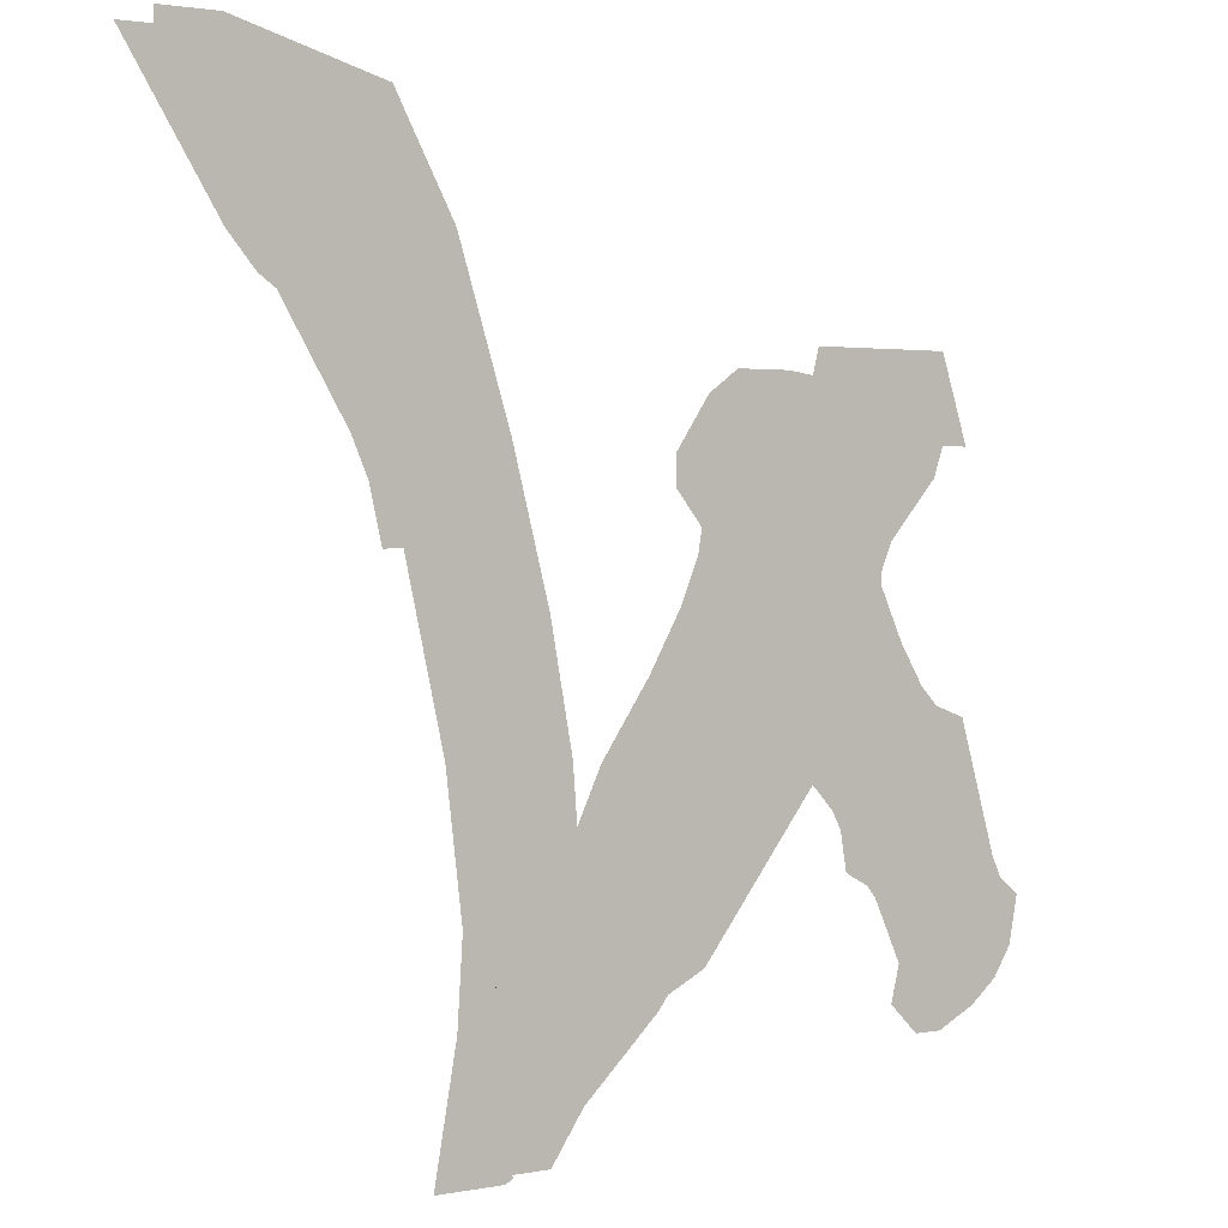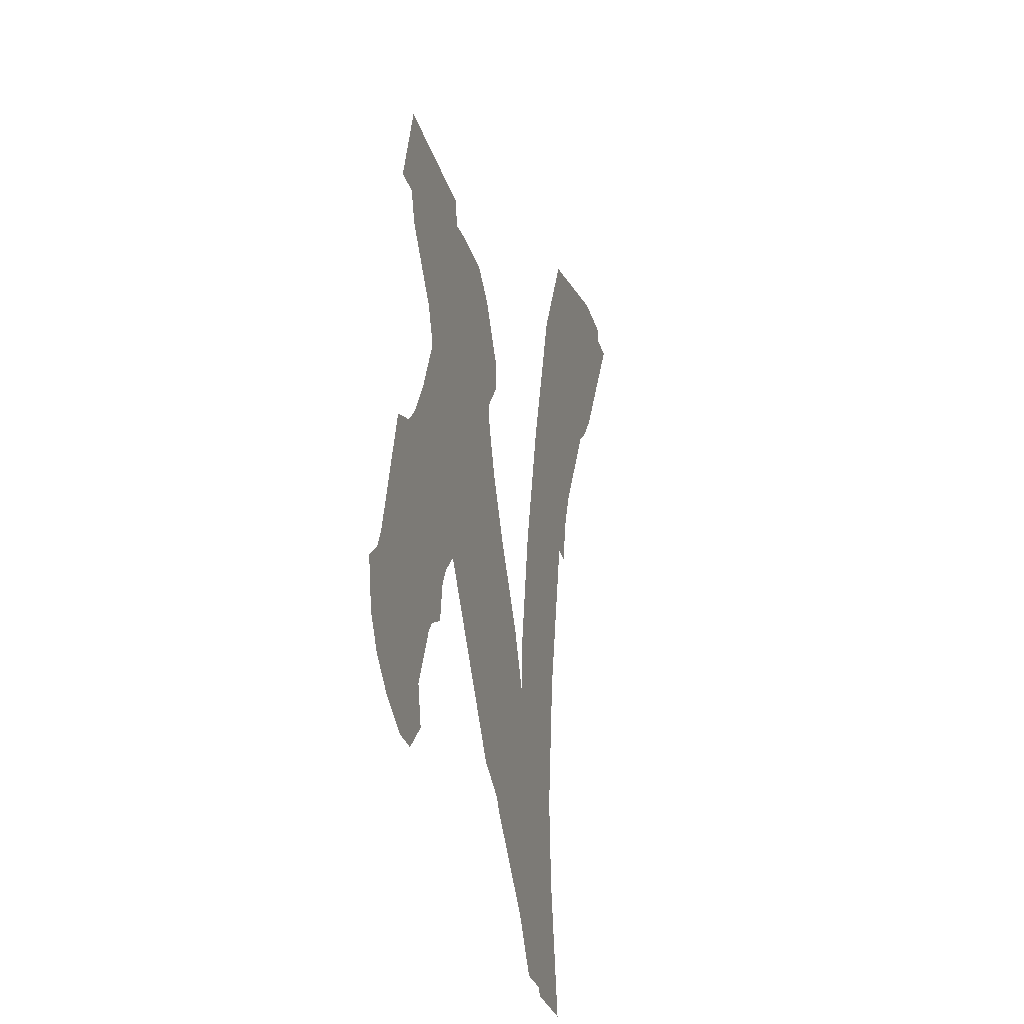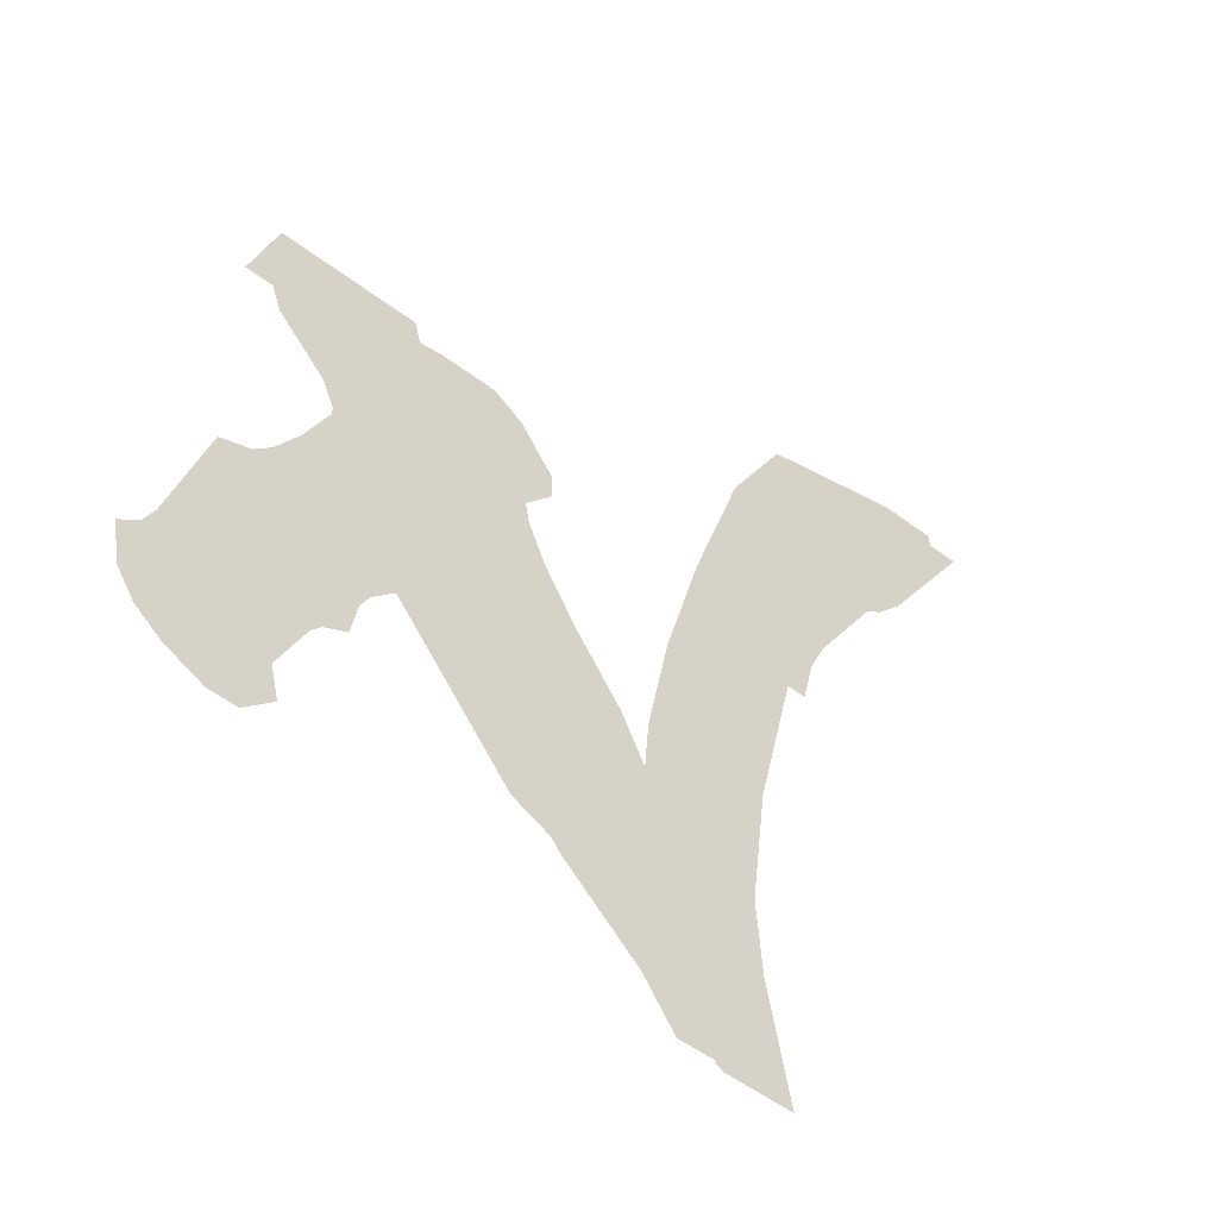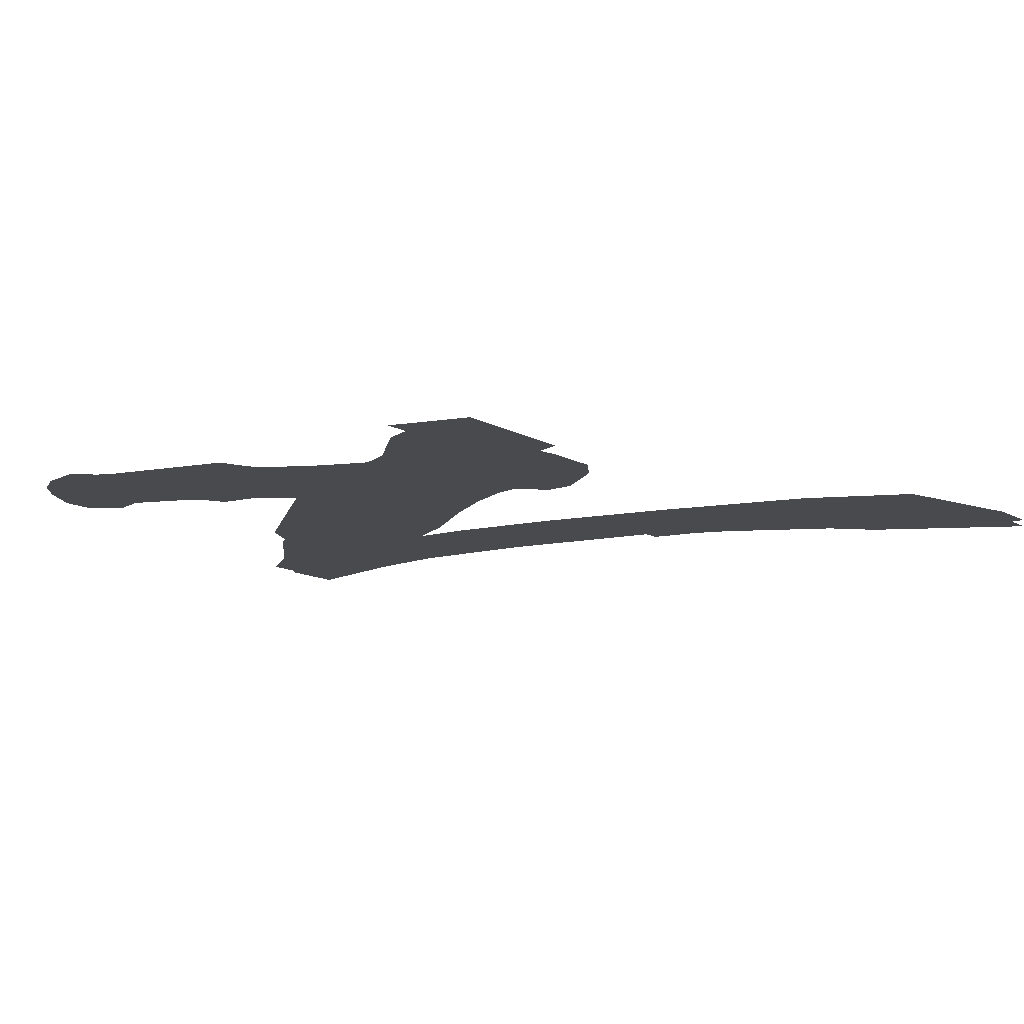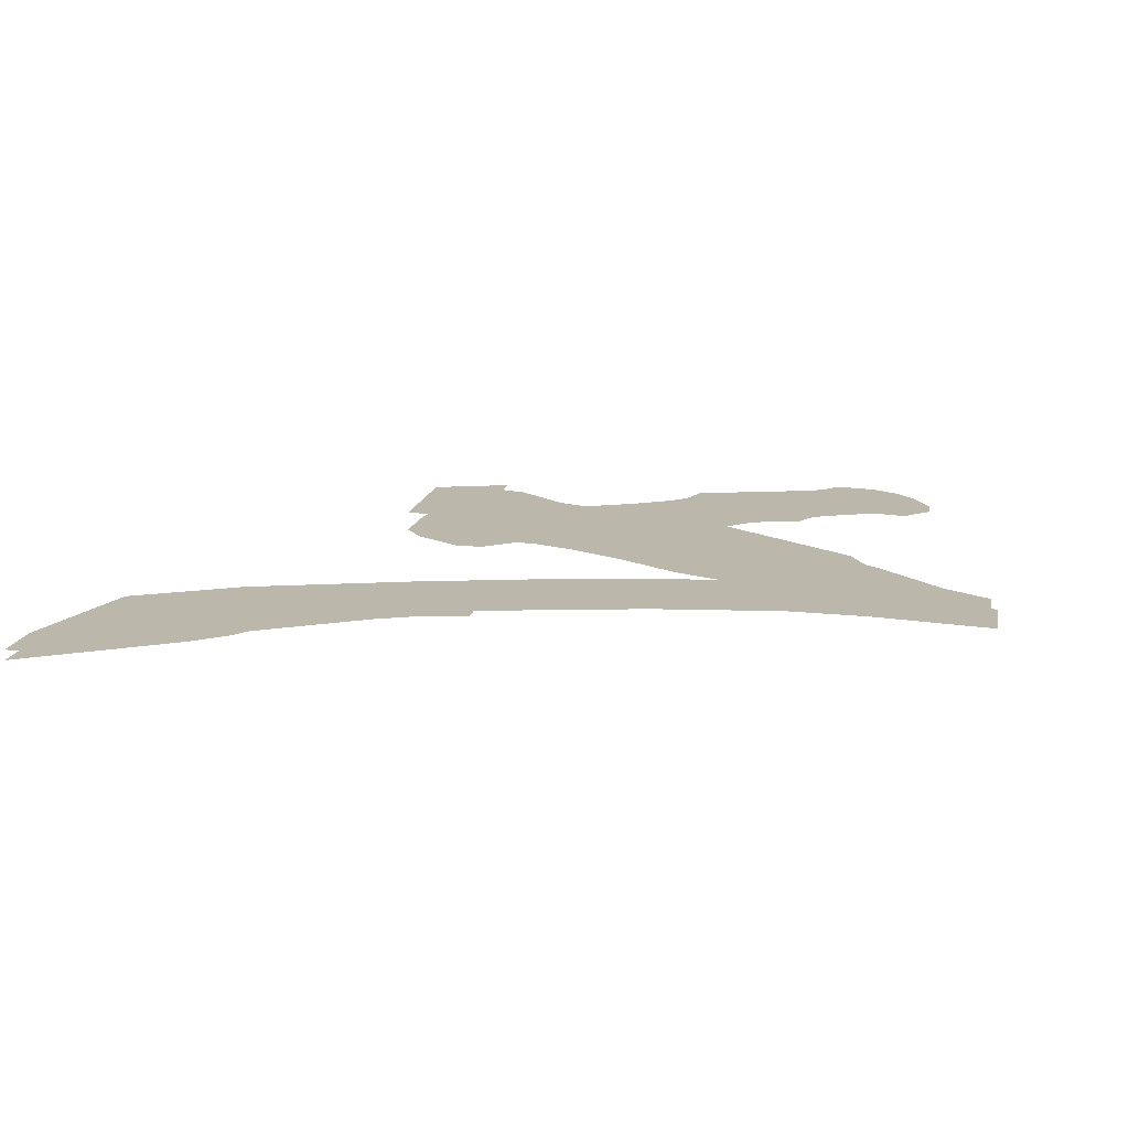
<metadata>
{"format":"obj","ext":"obj","renderer":"f3d","projection":"perspective","resolution":1024,"background":"white","views":[{"elev":1.9,"azim":-35.0,"up":"+Y"},{"elev":-27.6,"azim":104.5,"up":"+Y"},{"elev":-52.3,"azim":140.7,"up":"+Y"},{"elev":-12.9,"azim":128.1,"up":"+Z"},{"elev":14.2,"azim":-79.7,"up":"+Z"}]}
</metadata>
<code>
o mesh31/mesh31-geometry#mesh31-geometry
v 0.436 0.3637 -0.2591
v 0.436 0.3577 -0.2591
v 0.438 0.3577 -0.2591
v 0.4096 0.3637 -0.2591
v 0.4258 0.3253 -0.2591
v 0.4423 0.3489 -0.2591
v 0.4028 0.3725 -0.2591
v 0.4298 0.3556 -0.2591
v 0.4397 0.341 -0.2591
v 0.4319 0.3455 -0.2591
v 0.4424 0.3725 -0.2591
v 0.4075 0.3556 -0.2591
v 0.4238 0.3556 -0.2591
v 0.4183 0.3301 -0.2591
v 0.4501 0.3489 -0.2591
v 0.401 0.3654 -0.2591
v 0.4083 0.2719 -0.2591
v 0.4162 0.349 -0.2591
v 0.4298 0.3495 -0.2591
v 0.4225 0.3174 -0.2591
v 0.3934 0.3577 -0.2591
v 0.4137 0.3129 -0.2591
v 0.3994 0.2785 -0.2591
v 0.4137 0.3394 -0.2591
v 0.4223 0.3407 -0.2591
v 0.4225 0.3149 -0.2591
v 0.394 0.3665 -0.2591
v 0.4147 0.265 -0.2591
v 0.4137 0.3191 -0.2591
v 0.4074 0.2599 -0.2591
v 0.4137 0.3354 -0.2591
v 0.4215 0.2961 -0.2591
v 0.3784 0.3665 -0.2591
v 0.363 0.2318 -0.2591
v 0.4185 0.2578 -0.2591
v 0.4118 0.2444 -0.2591
v 0.41 0.2549 -0.2591
v 0.4024 0.2653 -0.2591
v 0.4288 0.284 -0.2591
v 0.3812 0.3577 -0.2591
v 0.3687 0.2248 -0.2591
v 0.4197 0.2501 -0.2591
v 0.4184 0.2409 -0.2591
v 0.4011 0.2663 -0.2591
v 0.4293 0.3002 -0.2591
v 0.4286 0.2423 -0.2591
v 0.3763 0.3541 -0.2591
v 0.3771 0.3313 -0.2591
v 0.358 0.2194 -0.2591
v 0.4241 0.2478 -0.2591
v 0.4356 0.2768 -0.2591
v 0.3699 0.3604 -0.2591
v 0.3752 0.3202 -0.2591
v 0.3522 0.2264 -0.2591
v 0.421 0.2376 -0.2591
v 0.4358 0.2894 -0.2591
v 0.438 0.2217 -0.2591
v 0.369 0.3435 -0.2591
v 0.369 0.3414 -0.2591
v 0.3695 0.3063 -0.2591
v 0.36 0.2897 -0.2591
v 0.3552 0.2158 -0.2591
v 0.4406 0.2843 -0.2591
v 0.4401 0.2116 -0.2591
v 0.436 0.2135 -0.2591
v 0.4287 0.2208 -0.2591
v 0.3602 0.3462 -0.2591
v 0.3467 0.2703 -0.2591
v 0.3341 0.1958 -0.2591
v 0.442 0.2744 -0.2591
v 0.438 0.2116 -0.2591
v 0.4343 0.2028 -0.2591
v 0.3678 0.3289 -0.2591
v 0.3667 0.3226 -0.2591
v 0.3525 0.2944 -0.2591
v 0.3487 0.2217 -0.2591
v 0.4492 0.2811 -0.2591
v 0.448 0.2156 -0.2591
v 0.4263 0.2108 -0.2591
v 0.3616 0.3102 -0.2591
v 0.339 0.2747 -0.2591
v 0.3274 0.2016 -0.2591
v 0.4514 0.2424 -0.2591
v 0.4422 0.2028 -0.2591
v 0.3602 0.3383 -0.2591
v 0.3362 0.2483 -0.2591
v 0.325 0.1825 -0.2591
v 0.4551 0.2344 -0.2591
v 0.4537 0.2203 -0.2591
v 0.4529 0.2082 -0.2591
v 0.3323 0.2605 -0.2591
v 0.3324 0.2298 -0.2591
v 0.3203 0.1913 -0.2591
v 0.4583 0.2318 -0.2591
v 0.3332 0.2446 -0.2591
v 0.3285 0.2225 -0.2591
v 0.3223 0.2176 -0.2591
v 0.3144 0.1825 -0.2591
v 0.4596 0.2455 -0.2591
v 0.4572 0.2257 -0.2591
v 0.3244 0.2339 -0.2591
v 0.3285 0.2298 -0.2591
v 0.3163 0.3076 -0.2591
v 0.3182 0.1913 -0.2591
v 0.4604 0.2144 -0.2591
v 0.3311 0.2759 -0.2591
v 0.3223 0.2236 -0.2591
v 0.3163 0.1934 -0.2591
v 0.4623 0.2399 -0.2591
v 0.3249 0.3095 -0.2591
v 0.3223 0.2339 -0.2591
v 0.3101 0.1893 -0.2591
v 0.4655 0.2224 -0.2591
v 0.3244 0.248 -0.2591
v 0.3224 0.2747 -0.2591
v 0.3061 0.3468 -0.2591
v 0.3101 0.2399 -0.2591
v 0.3127 0.1805 -0.2591
v 0.4679 0.2352 -0.2591
v 0.3244 0.2358 -0.2591
v 0.3244 0.2477 -0.2591
v 0.3146 0.3492 -0.2591
v 0.3101 0.2379 -0.2591
v 0.2936 0.1805 -0.2591
v 0.3149 0.1819 -0.2591
v 0.3 0.3956 -0.2591
v 0.3055 0.2782 -0.2591
v 0.3086 0.2147 -0.2591
v 0.3041 0.1893 -0.2591
v 0.2919 0.3922 -0.2591
v 0.2998 0.2158 -0.2591
v 0.2837 0.426 -0.2591
v 0.2952 0.3245 -0.2591
v 0.3013 0.2382 -0.2591
v 0.2777 0.4185 -0.2591
v 0.2919 0.3394 -0.2591
v 0.3013 0.2394 -0.2591
v 0.2423 0.4376 -0.2591
v 0.2898 0.3333 -0.2591
v 0.2969 0.2767 -0.2591
v 0.2411 0.4288 -0.2591
v 0.2898 0.3394 -0.2591
v 0.2862 0.3245 -0.2591
v 0.2263 0.4376 -0.2591
v 0.2614 0.3861 -0.2591
v 0.2878 0.3333 -0.2591
v 0.2351 0.4288 -0.2591
v 0.2808 0.3536 -0.2591
v 0.2563 0.3898 -0.2591
v 0.2858 0.3419 -0.2591
v 0.2351 0.4247 -0.2591
v 0.2774 0.3392 -0.2591
v 0.2498 0.3974 -0.2591
v 0.2548 0.38 -0.2591
v 0.2808 0.3245 -0.2591
v 0.233 0.4247 -0.2591
v 0.2729 0.3496 -0.2591
v 0.2263 0.4335 -0.2591
v 0.2503 0.3833 -0.2591
v 0.2172 0.4335 -0.2591
v 0.2427 0.3923 -0.2591
f 1 2 3
f 2 1 4
f 3 2 1
f 4 1 2
f 5 3 2
f 6 1 3
f 1 7 4
f 2 4 8
f 8 4 2
f 3 5 9
f 5 2 10
f 6 11 1
f 6 3 9
f 1 11 7
f 4 7 12
f 8 4 13
f 13 4 8
f 2 8 10
f 10 8 2
f 5 10 14
f 11 6 15
f 12 7 16
f 17 4 12
f 12 4 17
f 13 4 18
f 18 4 13
f 13 19 8
f 19 10 8
f 8 10 19
f 10 19 14
f 14 19 10
f 5 14 20
f 12 16 21
f 17 22 4
f 4 22 17
f 17 12 23
f 23 12 17
f 18 4 24
f 24 4 18
f 25 13 18
f 19 13 25
f 14 19 25
f 25 19 14
f 20 14 26
f 21 16 27
f 23 12 21
f 21 12 23
f 28 22 17
f 17 22 28
f 29 4 22
f 22 4 29
f 30 17 23
f 24 4 31
f 31 4 24
f 31 18 24
f 25 18 31
f 14 25 31
f 31 25 14
f 26 14 32
f 21 27 33
f 23 21 34
f 34 21 23
f 35 22 28
f 28 22 35
f 36 28 17
f 31 4 29
f 29 4 31
f 22 14 29
f 37 17 30
f 30 23 38
f 14 31 29
f 29 31 14
f 32 14 22
f 39 26 32
f 21 33 40
f 34 21 40
f 40 21 34
f 41 23 34
f 42 22 35
f 35 22 42
f 43 35 28
f 43 28 36
f 36 17 37
f 38 23 44
f 42 32 22
f 22 32 42
f 39 45 26
f 46 39 32
f 32 39 46
f 40 33 47
f 34 40 48
f 48 40 34
f 44 23 41
f 41 34 49
f 43 42 35
f 50 32 42
f 42 32 50
f 51 45 39
f 46 51 39
f 39 51 46
f 46 32 50
f 50 32 46
f 47 33 52
f 47 48 40
f 40 48 47
f 34 48 53
f 53 48 34
f 49 34 54
f 55 42 43
f 55 50 42
f 51 56 45
f 57 51 46
f 46 51 57
f 55 46 50
f 47 52 58
f 48 47 59
f 59 47 48
f 59 53 48
f 34 53 60
f 60 53 34
f 34 61 54
f 54 61 34
f 49 54 62
f 51 63 56
f 64 51 57
f 57 51 64
f 46 65 57
f 66 46 55
f 58 52 67
f 59 47 58
f 58 47 59
f 53 59 60
f 34 60 61
f 61 60 34
f 54 61 68
f 68 61 54
f 62 54 69
f 70 63 51
f 64 70 51
f 51 70 64
f 57 71 64
f 64 71 57
f 65 46 72
f 71 57 65
f 65 57 71
f 72 46 66
f 58 67 59
f 60 59 73
f 60 74 61
f 61 75 68
f 54 68 76
f 76 68 54
f 69 54 76
f 70 77 63
f 78 70 64
f 64 70 78
f 72 64 71
f 72 71 65
f 79 72 66
f 59 67 73
f 60 73 74
f 61 74 80
f 61 80 75
f 68 75 81
f 76 68 82
f 82 68 76
f 69 76 82
f 83 77 70
f 78 83 70
f 70 83 78
f 84 78 64
f 84 64 72
f 73 67 85
f 68 81 86
f 82 68 86
f 86 68 82
f 69 82 87
f 88 77 83
f 89 83 78
f 78 83 89
f 90 78 84
f 86 81 91
f 82 86 92
f 92 86 82
f 87 82 93
f 94 77 88
f 89 88 83
f 83 88 89
f 90 89 78
f 86 91 95
f 92 86 95
f 95 86 92
f 82 92 96
f 96 92 82
f 82 97 93
f 93 97 82
f 87 93 98
f 77 94 99
f 88 100 94
f 94 100 88
f 100 88 89
f 89 88 100
f 90 100 89
f 95 91 101
f 101 92 95
f 95 92 101
f 102 96 92
f 82 96 97
f 97 96 82
f 97 103 93
f 93 103 97
f 98 93 104
f 105 99 94
f 105 94 100
f 105 100 90
f 101 91 106
f 92 101 102
f 102 101 92
f 96 102 97
f 107 103 97
f 97 103 107
f 93 103 104
f 104 103 93
f 98 104 108
f 105 109 99
f 101 106 110
f 102 101 107
f 107 101 102
f 97 102 107
f 111 103 107
f 107 103 111
f 104 103 108
f 108 103 104
f 98 108 112
f 113 109 105
f 101 110 114
f 107 101 111
f 111 101 107
f 111 115 103
f 103 115 111
f 108 103 116
f 116 103 108
f 117 112 108
f 108 112 117
f 98 112 118
f 109 113 119
f 110 115 114
f 101 114 120
f 101 120 111
f 111 121 115
f 115 121 111
f 115 122 103
f 103 122 116
f 108 116 117
f 117 116 108
f 112 117 123
f 123 117 112
f 118 112 124
f 118 125 98
f 115 110 122
f 115 121 114
f 114 121 115
f 121 120 114
f 121 111 120
f 120 111 121
f 116 122 126
f 117 116 127
f 127 116 117
f 127 123 117
f 112 123 128
f 128 123 112
f 124 112 129
f 116 126 130
f 127 116 130
f 130 116 127
f 123 127 128
f 112 128 129
f 129 128 112
f 124 129 131
f 130 126 132
f 127 130 133
f 133 130 127
f 128 127 129
f 131 129 134
f 130 132 135
f 133 130 136
f 136 130 133
f 137 127 133
f 129 127 137
f 134 129 137
f 135 132 138
f 136 130 135
f 135 130 136
f 139 133 136
f 137 133 140
f 135 138 141
f 136 135 142
f 142 135 136
f 143 133 139
f 139 136 142
f 140 133 143
f 141 138 144
f 145 135 141
f 141 135 145
f 142 135 139
f 139 135 142
f 143 139 146
f 141 144 147
f 148 135 145
f 145 135 148
f 145 141 149
f 149 141 145
f 139 135 146
f 146 135 139
f 143 146 150
f 147 144 151
f 151 141 147
f 147 141 151
f 150 135 148
f 148 135 150
f 152 148 145
f 149 141 153
f 153 141 149
f 154 145 149
f 146 135 150
f 150 135 146
f 143 150 155
f 151 144 156
f 153 141 151
f 151 141 153
f 155 150 148
f 155 148 152
f 152 145 157
f 154 149 153
f 157 145 154
f 158 156 144
f 153 151 156
f 156 151 153
f 154 153 159
f 160 156 158
f 161 153 156
f 159 153 161
f 161 156 160
f 2 3 5
f 3 1 6
f 4 7 1
f 9 5 3
f 10 2 5
f 1 11 6
f 9 3 6
f 7 11 1
f 12 7 4
f 14 10 5
f 15 6 11
f 16 7 12
f 8 19 13
f 20 14 5
f 21 16 12
f 18 13 25
f 25 13 19
f 26 14 20
f 27 16 21
f 23 17 30
f 24 18 31
f 31 18 25
f 32 14 26
f 33 27 21
f 17 28 36
f 29 14 22
f 30 17 37
f 38 23 30
f 22 14 32
f 32 26 39
f 40 33 21
f 34 23 41
f 28 35 43
f 36 28 43
f 37 17 36
f 44 23 38
f 26 45 39
f 47 33 40
f 41 23 44
f 49 34 41
f 35 42 43
f 39 45 51
f 52 33 47
f 54 34 49
f 43 42 55
f 42 50 55
f 45 56 51
f 50 46 55
f 58 52 47
f 48 53 59
f 62 54 49
f 56 63 51
f 57 65 46
f 55 46 66
f 67 52 58
f 60 59 53
f 69 54 62
f 51 63 70
f 72 46 65
f 66 46 72
f 59 67 58
f 73 59 60
f 61 74 60
f 68 75 61
f 76 54 69
f 63 77 70
f 71 64 72
f 65 71 72
f 66 72 79
f 73 67 59
f 74 73 60
f 80 74 61
f 75 80 61
f 81 75 68
f 82 76 69
f 70 77 83
f 64 78 84
f 72 64 84
f 85 67 73
f 86 81 68
f 87 82 69
f 83 77 88
f 84 78 90
f 91 81 86
f 93 82 87
f 88 77 94
f 78 89 90
f 95 91 86
f 98 93 87
f 99 94 77
f 89 100 90
f 101 91 95
f 92 96 102
f 104 93 98
f 94 99 105
f 100 94 105
f 90 100 105
f 106 91 101
f 97 102 96
f 108 104 98
f 99 109 105
f 110 106 101
f 107 102 97
f 112 108 98
f 105 109 113
f 114 110 101
f 118 112 98
f 119 113 109
f 114 115 110
f 120 114 101
f 111 120 101
f 103 122 115
f 116 122 103
f 124 112 118
f 98 125 118
f 122 110 115
f 114 120 121
f 126 122 116
f 117 123 127
f 129 112 124
f 130 126 116
f 128 127 123
f 131 129 124
f 132 126 130
f 129 127 128
f 134 129 131
f 135 132 130
f 133 127 137
f 137 127 129
f 137 129 134
f 138 132 135
f 136 133 139
f 140 133 137
f 141 138 135
f 139 133 143
f 142 136 139
f 143 133 140
f 144 138 141
f 146 139 143
f 147 144 141
f 150 146 143
f 151 144 147
f 145 148 152
f 149 145 154
f 155 150 143
f 156 144 151
f 148 150 155
f 152 148 155
f 157 145 152
f 153 149 154
f 154 145 157
f 144 156 158
f 159 153 154
f 158 156 160
f 156 153 161
f 161 153 159
f 160 156 161

</code>
